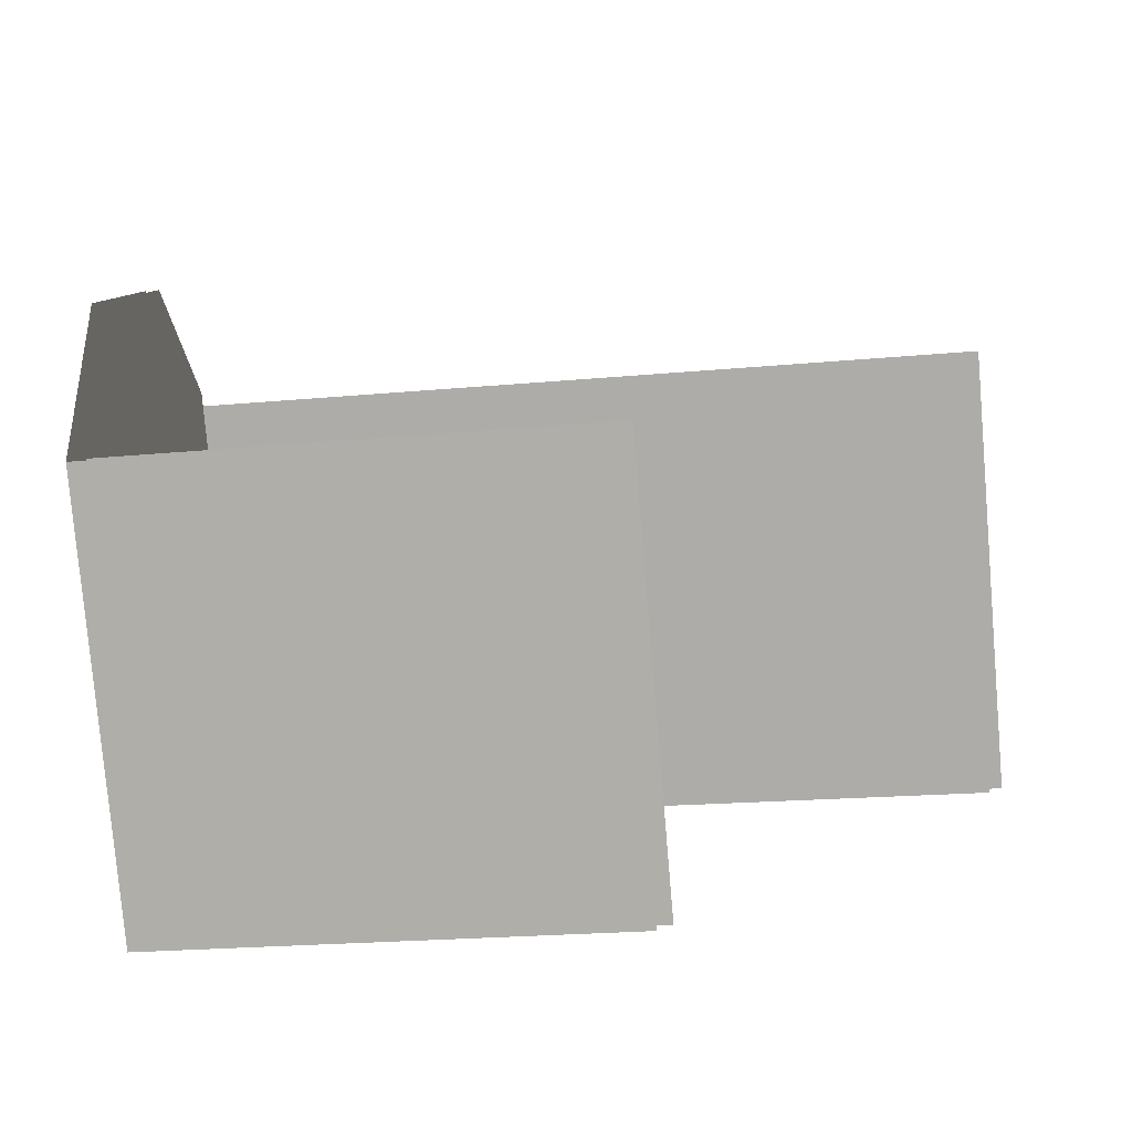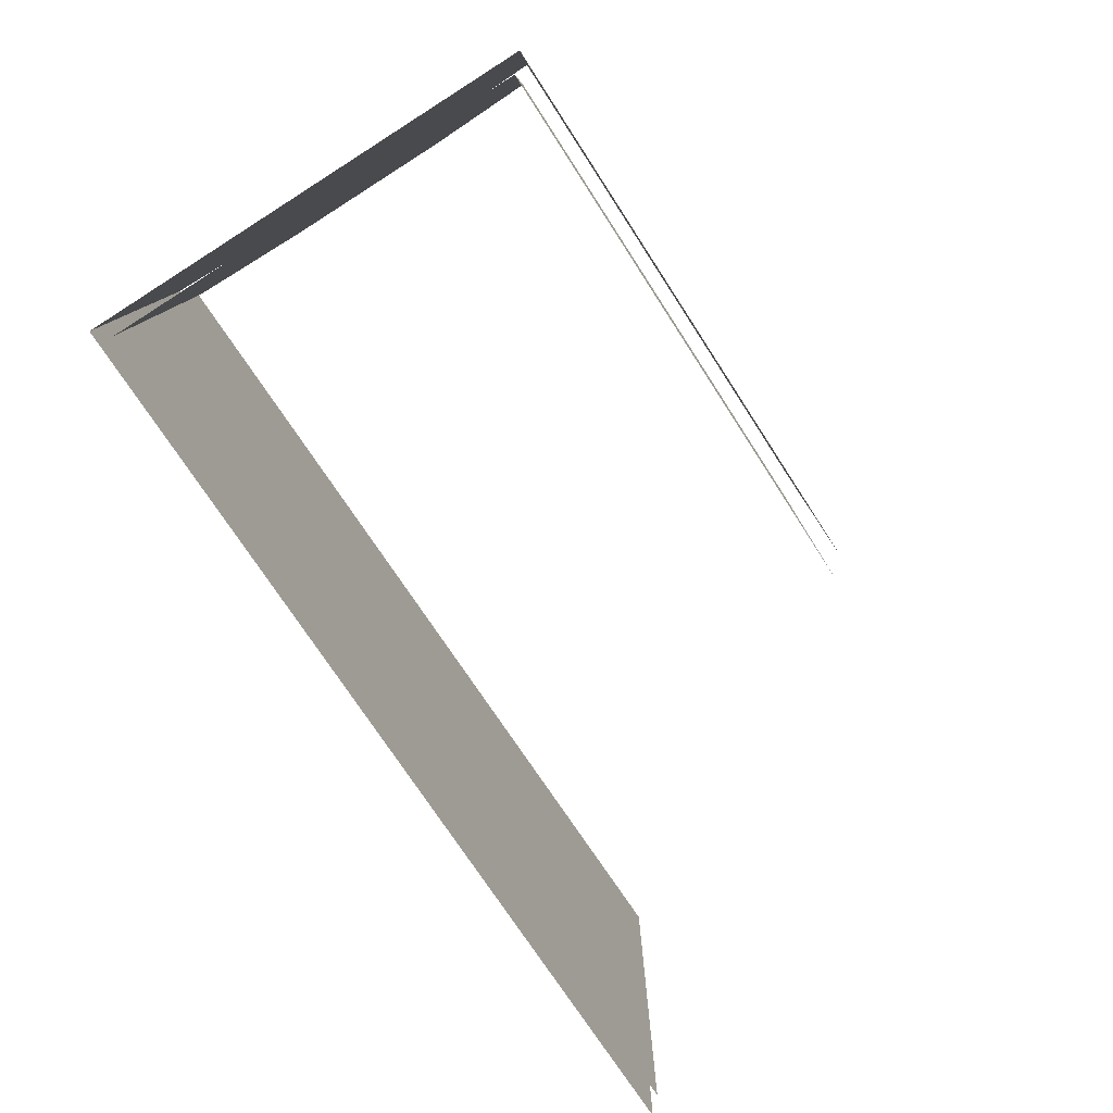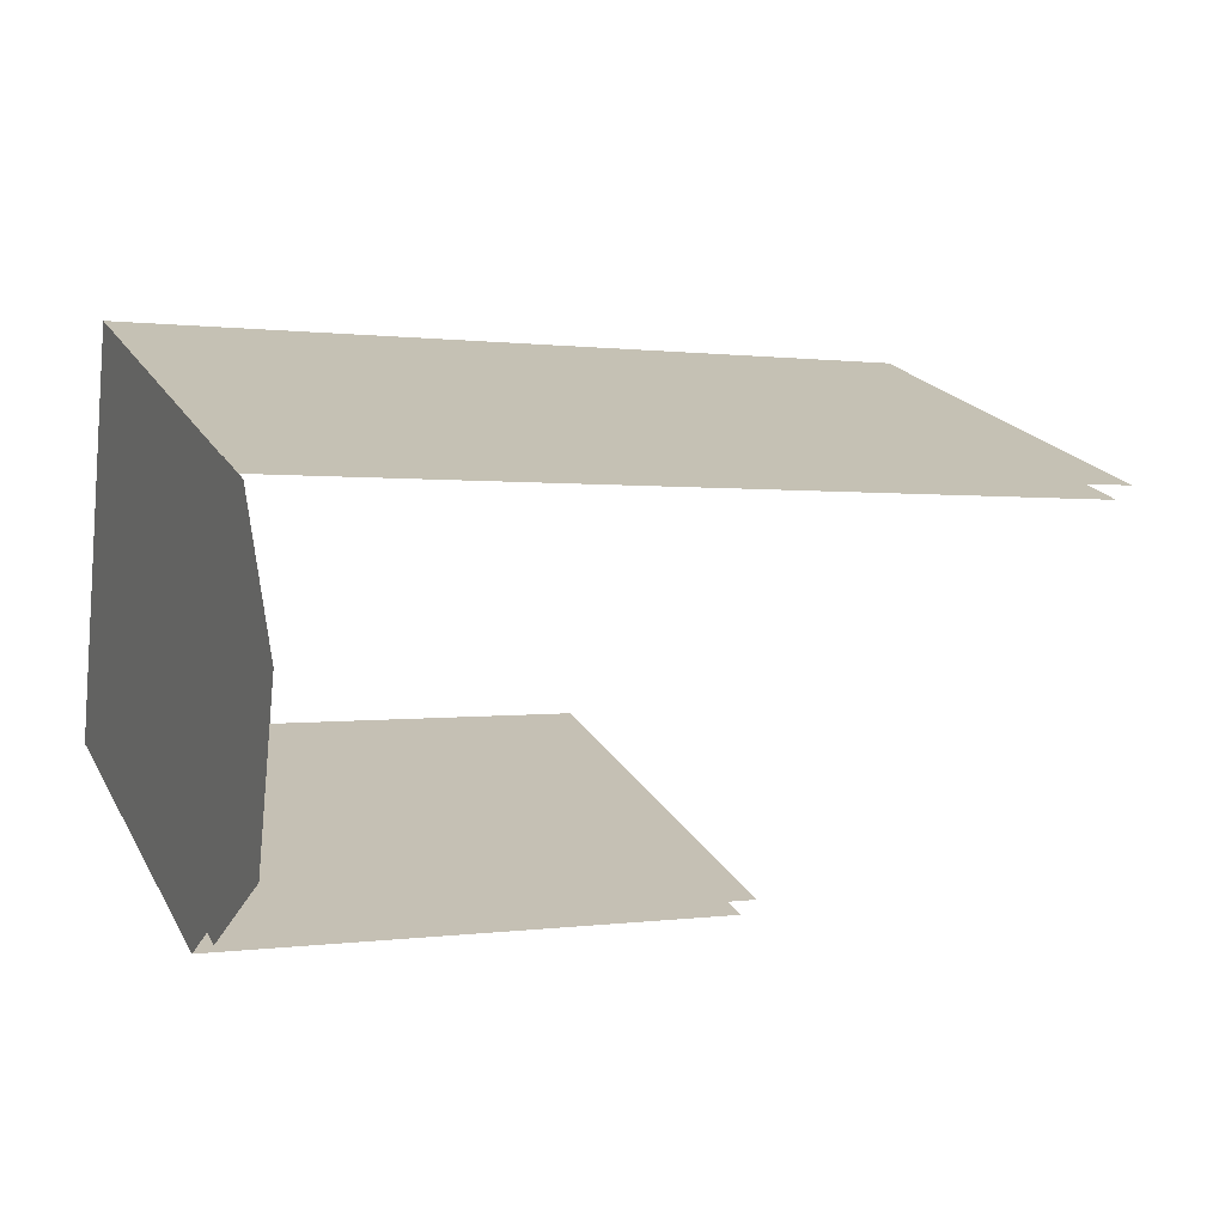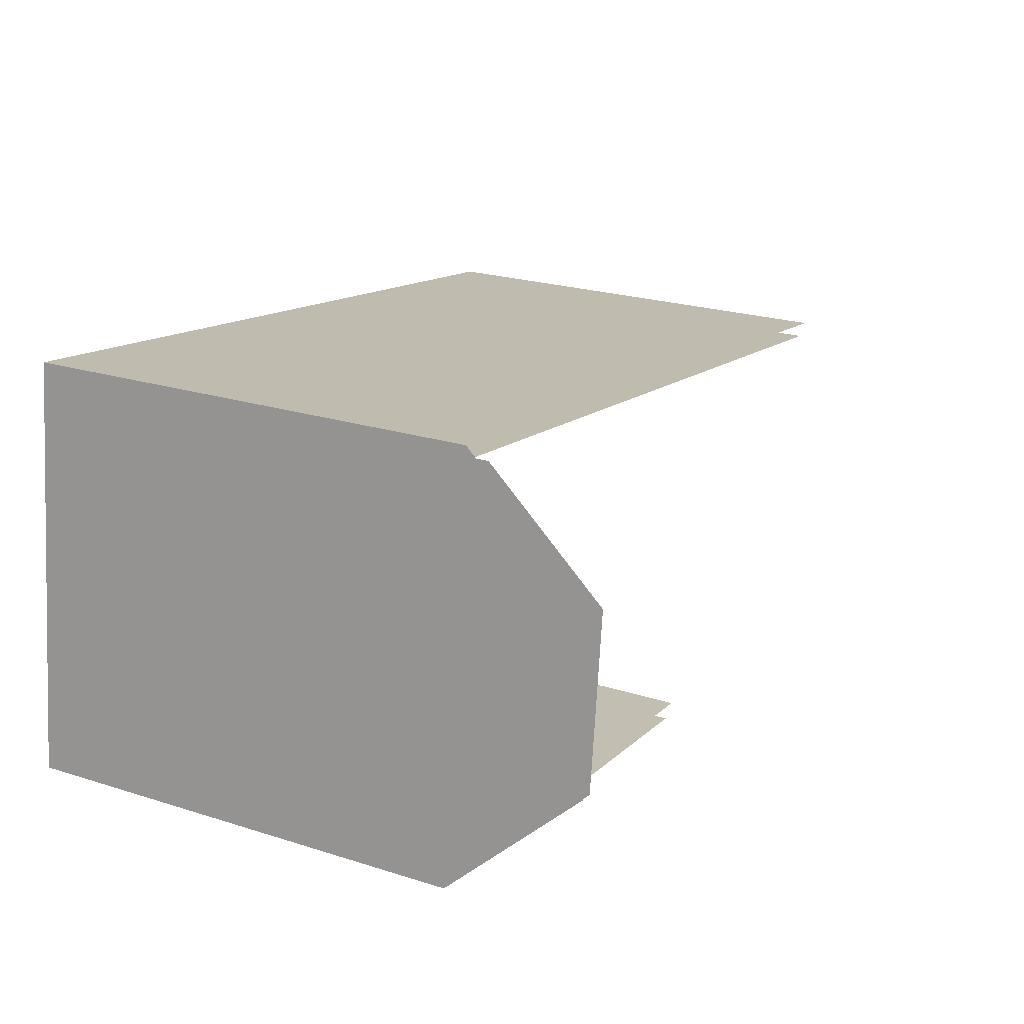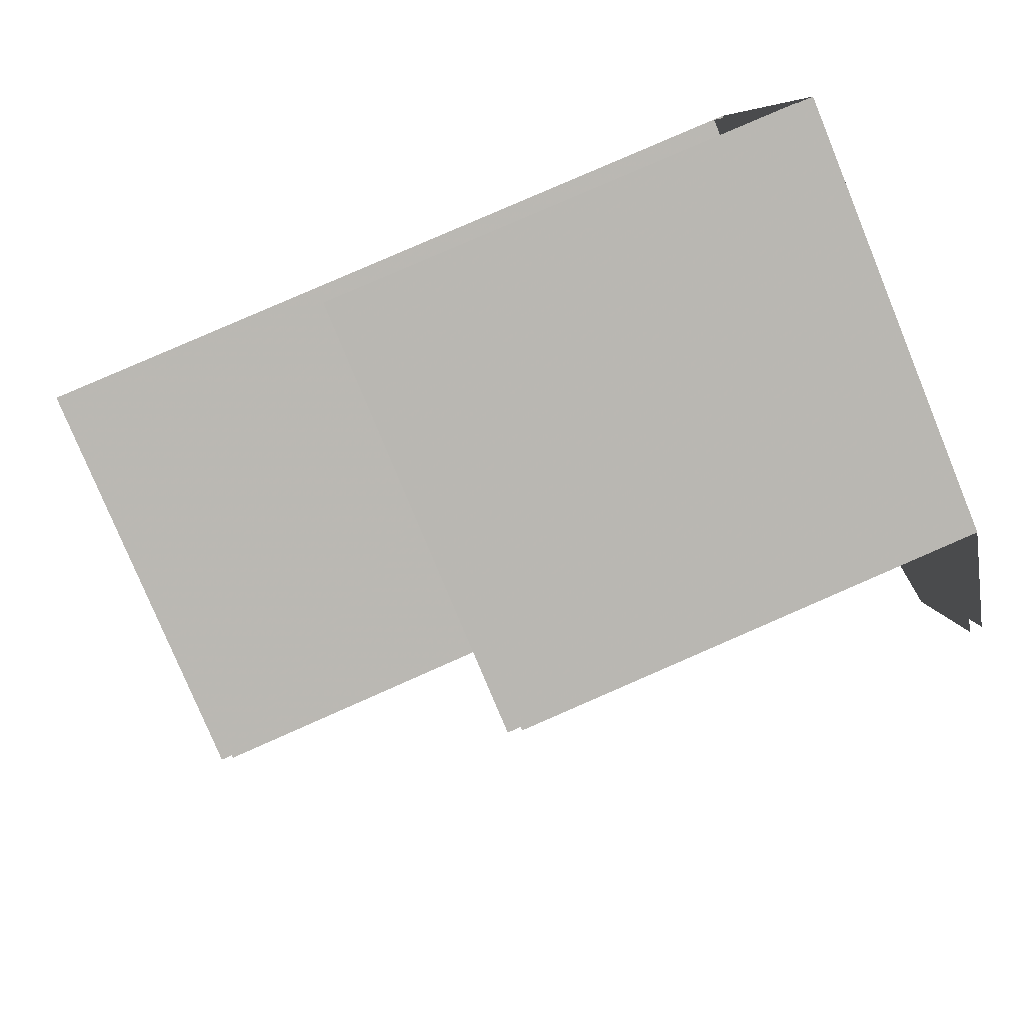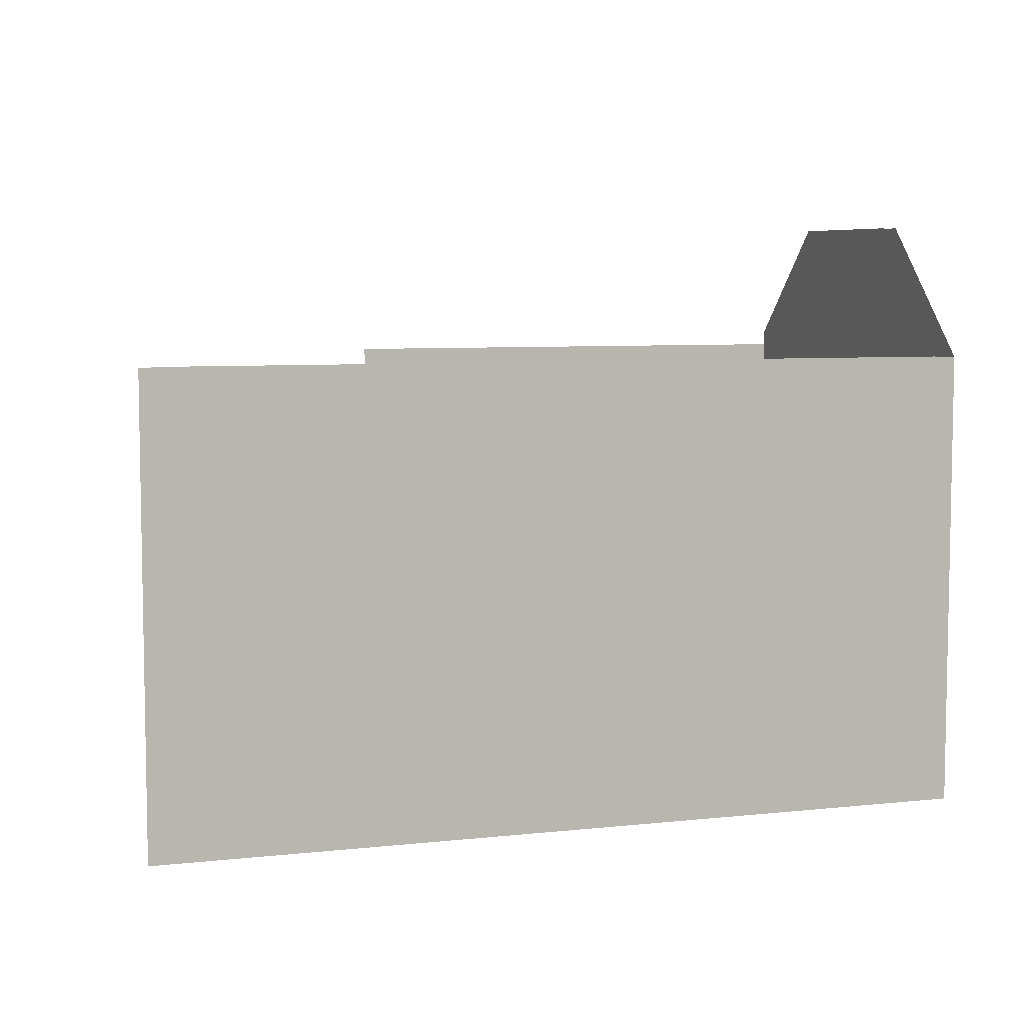
<metadata>
{"format":"obj","ext":"obj","renderer":"f3d","projection":"perspective","resolution":1024,"background":"white","views":[{"elev":-79.8,"azim":4.9,"up":"+Y"},{"elev":-79.4,"azim":-64.1,"up":"+Z"},{"elev":20.5,"azim":-22.0,"up":"+Y"},{"elev":22.9,"azim":-61.6,"up":"+Y"},{"elev":-79.1,"azim":-157.6,"up":"+Y"},{"elev":6.4,"azim":153.6,"up":"+Z"}]}
</metadata>
<code>
v 0 0 7
v -0.8344 -7.226 7
v -0.8344 -7.226 15
v -0.5884 -5.096 17.3
v -0.2461 -2.132 17.3
v 0 0 15
v -0.5686 -7.017 7
v 0.21 -0.2736 7
v 0.21 -0.2736 15.27
v -0.007714 -2.159 17.3
v -0.35 -5.123 17.3
v -0.5686 -7.017 15.26
v 14.24 -2.101 7
v 0 0 7
v 0 0 15
v 14.24 -2.101 15
v 0.21 -0.2736 7
v 13.97 -2.303 7
v 13.97 -2.303 15
v 0.21 -0.2736 15
v -0.8344 -7.226 7
v 7.692 -8.27 7
v 7.692 -8.27 15
v -0.8344 -7.226 15
v 7.96 -8.061 7
v -0.5686 -7.017 7
v -0.5686 -7.017 15
v 7.96 -8.061 15
f 1 2 3
f 1 3 4
f 1 4 5
f 1 5 6
f 7 8 9
f 7 9 10
f 7 10 11
f 7 11 12
f 13 14 15
f 13 15 16
f 17 18 19
f 17 19 20
f 21 22 23
f 21 23 24
f 25 26 27
f 25 27 28

</code>
